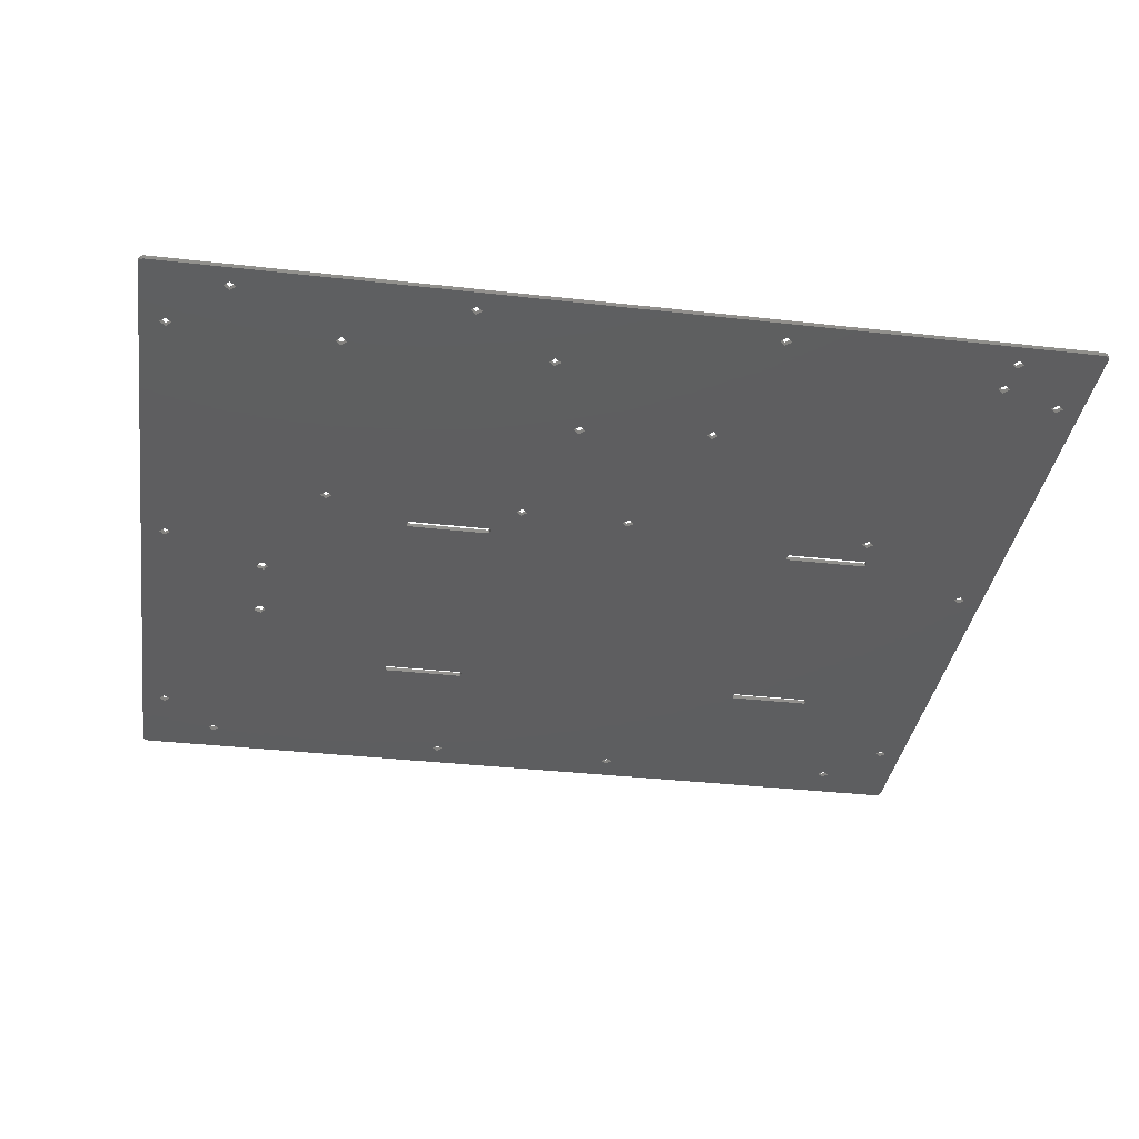
<metadata>
{"format":"stl","ext":"stl","renderer":"f3d","projection":"perspective","resolution":1024,"background":"white","views":[{"elev":-35.5,"azim":-8.5,"up":"+Z"}]}
</metadata>
<code>
# stl→obj: 452 verts, 1016 faces
v 0 1.5 -1
v 0 1.5 0
v 0 202.5 0
v 0 202.5 -1
v 4.586 100 -1
v 0.01846 1.265 -1
v 0.4393 0.4393 -1
v 1.5 0 -1
v 4.586 20 -1
v 6 18.59 -1
v 0.01846 1.265 0
v 0.4393 0.4393 0
v 1.5 0 0
v 6 18.59 0
v 4.586 100 0
v 4.586 20 0
v 0.01846 202.7 0
v 0.01846 202.7 -1
v 0.4393 203.6 -1
v 1.5 204 -1
v 18.59 194 -1
v 6 181.4 -1
v 4.586 180 -1
v 0.4393 203.6 0
v 1.5 204 0
v 18.59 194 0
v 4.586 180 0
v 6 181.4 0
v 0.07341 1.036 -1
v 0.07341 1.036 0
v 0.07341 203 0
v 0.07341 203 -1
v 0.1635 0.819 -1
v 0.1635 0.819 0
v 0.1635 203.2 0
v 0.1635 203.2 -1
v 0.2865 0.6183 -1
v 0.2865 0.6183 0
v 0.2865 203.4 0
v 0.2865 203.4 -1
v 0.6183 0.2865 -1
v 0.819 0.1635 -1
v 1.036 0.07341 -1
v 1.265 0.01846 -1
v 0.6183 0.2865 0
v 0.819 0.1635 0
v 1.036 0.07341 0
v 1.265 0.01846 0
v 0.6183 203.7 0
v 0.6183 203.7 -1
v 0.819 203.8 -1
v 1.036 203.9 -1
v 1.265 204 -1
v 0.819 203.8 0
v 1.036 203.9 0
v 1.265 204 0
v 145.3 4.586 -1
v 218.5 0 -1
v 18.59 6 -1
v 20 4.586 -1
v 74.67 4.586 -1
v 145.3 4.586 0
v 74.67 4.586 0
v 18.59 6 0
v 20 4.586 0
v 218.5 0 0
v 218.5 204 0
v 135 197.4 -1
v 85 197.4 -1
v 20 195.4 -1
v 218.5 204 -1
v 135 197.4 0
v 20 195.4 0
v 85 197.4 0
v 102.4 44.38 -1
v 102.4 44.38 0
v 103.8 42.97 -1
v 103.8 45.79 -1
v 103.8 45.79 0
v 103.8 42.97 0
v 105.2 44.38 -1
v 134.2 41.73 -1
v 105.2 44.38 0
v 134.2 41.73 0
v 121.5 77.95 -1
v 121.5 77.95 0
v 135.6 43.14 -1
v 135.6 43.14 0
v 120.1 79.36 -1
v 120.1 79.36 0
v 121.5 80.77 -1
v 121.5 80.77 0
v 123 79.36 -1
v 123 79.36 0
v 164.5 88.44 -1
v 164.6 154.4 -1
v 164.6 88.6 -1
v 164.5 88.44 0
v 164.6 88.6 0
v 164.6 154.4 0
v 164.5 87.25 -1
v 164.5 87.06 -1
v 164.5 88.25 -1
v 164.6 86.9 -1
v 164.6 86.9 0
v 164.5 87.25 0
v 164.5 88.25 0
v 164.5 87.06 0
v 133.6 196 -1
v 133.6 196 0
v 135 194.6 -1
v 135 194.6 0
v 135.6 40.32 -1
v 135.6 40.32 0
v 136.4 196 -1
v 164.8 156.2 -1
v 164.5 155.9 -1
v 164.5 155.8 -1
v 164.6 156.1 -1
v 136.4 196 0
v 164.5 155.8 0
v 164.5 155.9 0
v 164.6 156.1 0
v 164.8 156.2 0
v 200 195.4 -1
v 200 195.4 0
v 137 41.73 -1
v 145.3 7.414 -1
v 143.9 6 -1
v 137 41.73 0
v 143.9 6 0
v 145.3 7.414 0
v 164.8 86.79 -1
v 164.8 86.79 0
v 165 156.2 -1
v 198.6 194 -1
v 165 156.2 0
v 198.6 194 0
v 165 86.75 -1
v 183.7 77.95 -1
v 199.5 16.3 -1
v 198.1 14.89 -1
v 198.1 14.89 0
v 165 86.75 0
v 183.7 77.95 0
v 199.5 16.3 0
v 146.7 6 -1
v 198.6 6 -1
v 200 4.586 -1
v 146.7 6 0
v 198.6 6 0
v 200 4.586 0
v 164.5 154.8 -1
v 164.5 154.8 0
v 164.5 154.6 -1
v 164.5 154.6 0
v 164.8 154.3 -1
v 164.8 88.71 -1
v 164.8 154.3 0
v 164.8 88.71 0
v 165 154.2 -1
v 165 88.75 -1
v 165 154.2 0
v 165 88.75 0
v 185 154.2 -1
v 185 88.75 -1
v 185 154.2 0
v 185 88.75 0
v 185 156.2 -1
v 185 156.2 0
v 185 86.75 -1
v 182.3 79.36 -1
v 182.3 79.36 0
v 185 86.75 0
v 20 192.6 -1
v 20 192.6 0
v 20 7.414 -1
v 20 7.414 0
v 183.7 80.77 -1
v 183.7 80.77 0
v 185.1 79.36 -1
v 214 21.41 -1
v 185.1 79.36 0
v 214 21.41 0
v 185.2 86.79 -1
v 185.2 86.79 0
v 185.2 154.3 -1
v 214 101.4 -1
v 212.6 100 -1
v 185.2 154.3 0
v 212.6 100 0
v 214 101.4 0
v 185.2 156.2 -1
v 185.2 156.2 0
v 200 192.6 -1
v 200 192.6 0
v 185.2 88.71 -1
v 185.2 88.71 0
v 185.4 86.9 -1
v 185.5 87.06 -1
v 214 98.59 -1
v 185.4 86.9 0
v 185.5 87.06 0
v 214 98.59 0
v 185.4 154.4 -1
v 185.4 154.4 0
v 185.4 156.1 -1
v 185.4 156.1 0
v 212.6 180 -1
v 212.6 180 0
v 185.4 88.6 -1
v 185.4 88.6 0
v 185.5 154.6 -1
v 185.5 154.6 0
v 185.5 155.9 -1
v 185.5 155.9 0
v 214 178.6 -1
v 214 178.6 0
v 185.5 88.44 -1
v 185.5 88.44 0
v 185.5 154.8 -1
v 185.5 154.8 0
v 185.5 155.8 -1
v 185.5 155.8 0
v 185.5 87.25 -1
v 185.5 87.25 0
v 185.5 88.25 -1
v 185.5 88.25 0
v 199.5 13.48 -1
v 199.5 13.48 0
v 200 7.414 -1
v 200 7.414 0
v 200.9 14.89 -1
v 200.9 14.89 0
v 212.6 20 -1
v 212.6 20 0
v 21.41 194 -1
v 66.54 155.9 -1
v 31.48 133 -1
v 21.41 194 0
v 31.48 133 0
v 66.54 155.9 0
v 83.59 196 -1
v 83.59 196 0
v 21.41 6 -1
v 73.25 6 -1
v 21.41 6 0
v 73.25 6 0
v 44.09 20.75 -1
v 44.09 20.75 0
v 201.4 194 -1
v 201.4 194 0
v 201.4 6 -1
v 201.4 6 0
v 214 18.59 -1
v 214 18.59 0
v 214 181.4 -1
v 220 202.5 -1
v 214 181.4 0
v 220 202.5 0
v 66.65 156.1 -1
v 66.81 156.2 -1
v 66.65 156.1 0
v 66.81 156.2 0
v 45.5 19.34 -1
v 45.5 19.34 0
v 215.4 100 -1
v 215.4 100 0
v 215.4 180 -1
v 215.4 180 0
v 215.4 20 -1
v 220 1.5 -1
v 215.4 20 0
v 220 1.5 0
v 218.7 0.01846 -1
v 219.6 0.4393 -1
v 218.7 0.01846 0
v 219.6 0.4393 0
v 218.7 204 0
v 218.7 204 -1
v 219.6 203.6 -1
v 219.6 203.6 0
v 219 0.07341 -1
v 219 0.07341 0
v 219 203.9 0
v 219 203.9 -1
v 219.2 0.1635 -1
v 219.2 0.1635 0
v 219.2 203.8 0
v 219.2 203.8 -1
v 219.4 0.2865 -1
v 219.4 0.2865 0
v 219.4 203.7 0
v 219.4 203.7 -1
v 219.7 0.6183 -1
v 219.8 0.819 -1
v 219.9 1.036 -1
v 220 1.265 -1
v 219.7 0.6183 0
v 219.8 0.819 0
v 219.9 1.036 0
v 220 1.265 0
v 219.7 203.4 0
v 219.7 203.4 -1
v 219.8 203.2 -1
v 219.9 203 -1
v 220 202.7 -1
v 219.8 203.2 0
v 219.9 203 0
v 220 202.7 0
v 29.75 110.6 -1
v 29.75 110.6 0
v 31.48 110 -1
v 29.75 112.4 -1
v 29.75 112.4 0
v 31.48 110 0
v 29.75 130.6 -1
v 31.48 113 -1
v 31.48 113 0
v 29.75 130.6 0
v 31.48 130 -1
v 29.75 132.4 -1
v 29.75 132.4 0
v 31.48 130 0
v 32.55 111.5 -1
v 45.5 80.16 -1
v 44.09 78.75 -1
v 32.55 111.5 0
v 44.09 78.75 0
v 45.5 80.16 0
v 32.55 131.5 -1
v 32.55 131.5 0
v 66.5 154.8 -1
v 66.54 154.6 -1
v 66.5 155.8 -1
v 66.54 154.6 0
v 66.5 154.8 0
v 66.5 155.8 0
v 67 88.75 -1
v 66.65 88.6 -1
v 66.81 88.71 -1
v 66.65 88.6 0
v 66.81 88.71 0
v 67 88.75 0
v 66.65 154.4 -1
v 66.81 154.3 -1
v 67 154.2 -1
v 66.65 154.4 0
v 66.81 154.3 0
v 67 154.2 0
v 6 98.59 -1
v 6 178.6 -1
v 6 101.4 -1
v 6 101.4 0
v 6 178.6 0
v 6 98.59 0
v 6 21.41 -1
v 6 21.41 0
v 45.5 22.16 -1
v 45.5 22.16 0
v 45.5 77.34 -1
v 45.5 77.34 0
v 46.91 20.75 -1
v 46.91 20.75 0
v 46.91 78.75 -1
v 67 86.75 -1
v 67 86.75 0
v 46.91 78.75 0
v 66.5 88.25 -1
v 66.54 88.44 -1
v 66.5 88.25 0
v 66.54 88.44 0
v 93.09 20.75 -1
v 74.67 7.414 -1
v 74.67 7.414 0
v 93.09 20.75 0
v 66.5 87.25 -1
v 66.54 87.06 -1
v 66.65 86.9 -1
v 66.81 86.79 -1
v 66.5 87.25 0
v 66.54 87.06 0
v 66.65 86.9 0
v 66.81 86.79 0
v 7.414 100 -1
v 7.414 100 0
v 7.414 180 -1
v 7.414 180 0
v 7.414 20 -1
v 7.414 20 0
v 67 156.2 -1
v 67 156.2 0
v 87 154.2 -1
v 87 88.75 -1
v 87 154.2 0
v 87 88.75 0
v 85 194.6 -1
v 87 156.2 -1
v 87 156.2 0
v 85 194.6 0
v 87 86.75 -1
v 93.09 78.75 -1
v 94.5 77.34 -1
v 94.5 77.34 0
v 87 86.75 0
v 93.09 78.75 0
v 76.08 6 -1
v 76.08 6 0
v 94.5 19.34 -1
v 94.5 19.34 0
v 86.41 196 -1
v 87.35 156.1 -1
v 87.19 156.2 -1
v 86.41 196 0
v 87.19 156.2 0
v 87.35 156.1 0
v 87.19 154.3 -1
v 87.19 88.71 -1
v 87.19 154.3 0
v 87.19 88.71 0
v 87.19 86.79 -1
v 87.19 86.79 0
v 87.35 154.4 -1
v 87.35 88.6 -1
v 87.35 154.4 0
v 87.35 88.6 0
v 87.35 86.9 -1
v 87.35 86.9 0
v 87.46 154.6 -1
v 87.46 154.6 0
v 87.46 155.9 -1
v 87.46 155.9 0
v 87.46 87.06 -1
v 94.5 80.16 -1
v 87.46 87.06 0
v 94.5 80.16 0
v 87.46 88.44 -1
v 87.46 88.44 0
v 87.5 154.8 -1
v 87.5 154.8 0
v 87.5 155.8 -1
v 87.5 155.8 0
v 87.5 87.25 -1
v 87.5 87.25 0
v 87.5 88.25 -1
v 87.5 88.25 0
v 94.5 22.16 -1
v 94.5 22.16 0
v 95.91 20.75 -1
v 95.91 20.75 0
v 95.91 78.75 -1
v 95.91 78.75 0
f 1 2 3
f 1 4 5
f 1 3 4
f 1 6 2
f 1 7 6
f 1 8 7
f 1 5 9
f 1 9 10
f 1 10 8
f 2 6 11
f 2 11 12
f 2 12 13
f 2 13 14
f 2 15 3
f 2 16 15
f 2 14 16
f 4 3 17
f 4 18 19
f 4 17 18
f 4 19 20
f 4 20 21
f 4 21 22
f 4 23 5
f 4 22 23
f 3 24 17
f 3 25 24
f 3 26 25
f 3 15 27
f 3 27 28
f 3 28 26
f 6 29 11
f 6 7 29
f 11 29 30
f 11 30 12
f 18 17 31
f 18 32 19
f 18 31 32
f 17 24 31
f 29 33 30
f 29 7 33
f 30 33 34
f 30 34 12
f 32 31 35
f 32 36 19
f 32 35 36
f 31 24 35
f 33 37 34
f 33 7 37
f 34 37 38
f 34 38 12
f 36 35 39
f 36 40 19
f 36 39 40
f 35 24 39
f 37 7 38
f 38 7 12
f 40 39 24
f 40 24 19
f 7 41 12
f 7 42 41
f 7 43 42
f 7 44 43
f 7 8 44
f 12 41 45
f 12 45 46
f 12 46 47
f 12 47 48
f 12 48 13
f 19 24 49
f 19 50 51
f 19 49 50
f 19 51 52
f 19 52 53
f 19 53 20
f 24 54 49
f 24 55 54
f 24 56 55
f 24 25 56
f 41 42 45
f 45 42 46
f 50 49 54
f 50 54 51
f 42 43 46
f 46 43 47
f 51 54 55
f 51 55 52
f 43 44 47
f 47 44 48
f 52 55 56
f 52 56 53
f 44 8 48
f 48 8 13
f 53 56 25
f 53 25 20
f 8 57 58
f 8 59 60
f 8 60 61
f 8 58 13
f 8 10 59
f 8 61 57
f 13 62 63
f 13 64 14
f 13 65 64
f 13 58 66
f 13 66 62
f 13 63 65
f 20 25 67
f 20 68 69
f 20 70 21
f 20 71 68
f 20 67 71
f 20 69 70
f 25 72 67
f 25 26 73
f 25 73 74
f 25 74 72
f 75 76 77
f 75 78 79
f 75 79 76
f 76 80 77
f 77 80 81
f 77 81 82
f 80 83 81
f 80 84 83
f 78 81 83
f 78 83 79
f 78 85 81
f 79 83 86
f 81 85 87
f 81 87 82
f 83 84 88
f 83 88 86
f 89 90 85
f 89 91 92
f 89 92 90
f 90 86 85
f 85 86 93
f 85 93 87
f 86 94 93
f 86 88 94
f 91 93 94
f 91 94 92
f 91 95 93
f 91 96 97
f 91 97 95
f 92 94 98
f 92 98 99
f 92 99 100
f 93 101 102
f 93 103 101
f 93 102 104
f 93 95 103
f 93 104 87
f 94 88 105
f 94 106 107
f 94 107 98
f 94 108 106
f 94 105 108
f 109 110 111
f 109 68 72
f 109 72 110
f 110 112 111
f 82 84 113
f 82 87 88
f 82 88 84
f 84 114 113
f 111 112 115
f 111 115 116
f 111 117 118
f 111 119 117
f 111 116 119
f 112 120 115
f 112 121 122
f 112 122 123
f 112 123 124
f 112 124 120
f 68 115 120
f 68 120 72
f 68 125 115
f 68 71 125
f 72 120 126
f 72 126 67
f 113 114 127
f 113 127 128
f 113 128 129
f 114 130 127
f 114 131 132
f 114 132 130
f 87 127 130
f 87 130 88
f 87 104 133
f 87 133 127
f 88 130 134
f 88 134 105
f 115 135 116
f 115 136 135
f 115 125 136
f 120 124 137
f 120 137 138
f 120 138 126
f 127 133 139
f 127 139 140
f 127 140 141
f 127 142 128
f 127 141 142
f 130 132 143
f 130 144 134
f 130 145 144
f 130 143 146
f 130 146 145
f 129 131 57
f 129 128 132
f 129 132 131
f 131 62 57
f 57 62 147
f 57 147 148
f 57 148 149
f 57 149 58
f 62 150 147
f 62 151 150
f 62 152 151
f 62 66 152
f 128 147 150
f 128 150 132
f 128 142 147
f 132 150 143
f 147 142 148
f 150 151 143
f 153 154 155
f 153 118 121
f 153 121 154
f 154 156 155
f 118 117 122
f 118 122 121
f 101 106 102
f 101 103 107
f 101 107 106
f 106 108 102
f 103 95 98
f 103 98 107
f 155 156 96
f 156 100 96
f 117 119 123
f 117 123 122
f 102 108 104
f 108 105 104
f 95 97 99
f 95 99 98
f 96 100 157
f 96 157 158
f 100 159 157
f 100 160 159
f 119 116 124
f 119 124 123
f 104 105 133
f 105 134 133
f 97 96 158
f 97 158 160
f 97 160 99
f 99 160 100
f 157 159 161
f 157 161 162
f 159 163 161
f 159 164 163
f 116 135 137
f 116 137 124
f 133 134 139
f 134 144 139
f 158 157 162
f 158 162 164
f 158 164 160
f 160 164 159
f 161 163 165
f 161 165 166
f 163 167 165
f 163 168 167
f 135 169 170
f 135 170 137
f 135 136 169
f 137 170 138
f 139 144 171
f 139 172 140
f 139 171 172
f 144 173 174
f 144 145 173
f 144 174 171
f 162 161 166
f 162 166 168
f 162 168 164
f 164 168 163
f 21 26 175
f 21 70 73
f 21 73 26
f 26 176 175
f 59 64 60
f 59 177 178
f 59 178 64
f 64 65 60
f 172 173 140
f 172 179 180
f 172 180 173
f 172 171 179
f 173 145 140
f 173 180 174
f 140 145 181
f 140 181 182
f 140 182 141
f 145 183 181
f 145 146 184
f 145 184 183
f 179 171 185
f 179 181 183
f 179 183 180
f 179 185 181
f 180 183 186
f 180 186 174
f 165 167 187
f 165 187 188
f 165 188 189
f 167 190 187
f 167 191 192
f 167 192 190
f 169 193 194
f 169 194 170
f 169 136 195
f 169 195 193
f 170 194 196
f 170 196 138
f 171 174 185
f 174 186 185
f 166 165 189
f 166 197 198
f 166 198 168
f 166 189 197
f 168 198 191
f 168 191 167
f 181 185 199
f 181 199 200
f 181 200 201
f 181 201 182
f 183 202 186
f 183 203 202
f 183 184 204
f 183 204 203
f 187 190 205
f 187 205 188
f 190 206 205
f 190 192 206
f 193 207 208
f 193 208 194
f 193 195 209
f 193 209 207
f 194 208 210
f 194 210 196
f 185 186 199
f 186 202 199
f 197 211 212
f 197 212 198
f 197 189 211
f 198 212 191
f 205 206 213
f 205 213 188
f 206 214 213
f 206 192 214
f 207 215 216
f 207 216 208
f 207 209 217
f 207 217 215
f 208 216 218
f 208 218 210
f 199 202 200
f 202 203 200
f 211 219 220
f 211 220 212
f 211 189 219
f 212 220 191
f 213 214 221
f 213 221 217
f 213 217 188
f 214 222 221
f 214 192 218
f 214 218 222
f 215 223 224
f 215 224 216
f 215 217 223
f 216 224 218
f 200 203 225
f 200 225 201
f 203 226 225
f 203 204 226
f 219 227 228
f 219 228 220
f 219 189 227
f 220 228 191
f 221 222 223
f 221 223 217
f 222 224 223
f 222 218 224
f 225 226 227
f 225 227 201
f 226 228 227
f 226 204 228
f 227 189 201
f 228 204 191
f 142 143 229
f 142 229 148
f 142 141 146
f 142 146 143
f 143 151 230
f 143 230 229
f 136 138 195
f 136 125 126
f 136 126 138
f 138 196 195
f 148 151 149
f 148 229 231
f 148 231 232
f 148 232 151
f 151 152 149
f 151 232 230
f 229 230 233
f 229 233 231
f 230 232 234
f 230 234 233
f 141 233 234
f 141 234 146
f 141 235 233
f 141 182 235
f 146 234 236
f 146 236 184
f 175 176 237
f 175 237 238
f 175 238 239
f 176 240 237
f 176 241 242
f 176 242 240
f 70 237 240
f 70 240 73
f 70 243 237
f 70 69 243
f 73 240 244
f 73 244 74
f 60 65 245
f 60 245 246
f 60 246 61
f 65 247 245
f 65 248 247
f 65 63 248
f 177 245 247
f 177 247 178
f 177 249 245
f 178 247 250
f 195 196 251
f 195 251 209
f 196 252 251
f 196 210 252
f 125 251 252
f 125 252 126
f 125 71 251
f 126 252 67
f 149 152 253
f 149 253 58
f 152 254 253
f 152 66 254
f 231 233 253
f 231 253 254
f 231 254 232
f 232 254 234
f 233 235 255
f 233 255 253
f 234 254 256
f 234 256 236
f 251 257 209
f 251 71 258
f 251 258 257
f 252 210 259
f 252 259 260
f 252 260 67
f 253 255 58
f 254 66 256
f 237 261 238
f 237 262 261
f 237 243 262
f 240 242 263
f 240 263 264
f 240 264 244
f 245 249 265
f 245 265 246
f 247 266 250
f 247 248 266
f 189 191 201
f 189 188 192
f 189 192 191
f 191 204 201
f 209 210 217
f 209 257 259
f 209 259 210
f 210 218 217
f 235 236 255
f 235 182 184
f 235 184 236
f 236 256 255
f 188 217 267
f 188 267 268
f 188 268 192
f 192 268 218
f 217 218 269
f 217 269 267
f 218 268 270
f 218 270 269
f 255 256 271
f 255 271 272
f 255 272 58
f 256 273 271
f 256 66 274
f 256 274 273
f 257 269 270
f 257 270 259
f 257 258 269
f 259 270 260
f 182 201 271
f 182 271 273
f 182 273 184
f 184 273 204
f 201 204 267
f 201 267 271
f 204 268 267
f 204 273 268
f 267 269 258
f 267 258 272
f 268 274 260
f 268 260 270
f 271 267 272
f 273 274 268
f 58 275 66
f 58 276 275
f 58 272 276
f 66 275 277
f 66 277 278
f 66 278 274
f 71 67 279
f 71 280 281
f 71 279 280
f 71 281 258
f 67 282 279
f 67 260 282
f 275 283 277
f 275 276 283
f 277 283 284
f 277 284 278
f 280 279 285
f 280 286 281
f 280 285 286
f 279 282 285
f 283 287 284
f 283 276 287
f 284 287 288
f 284 288 278
f 286 285 289
f 286 290 281
f 286 289 290
f 285 282 289
f 287 291 288
f 287 276 291
f 288 291 292
f 288 292 278
f 290 289 293
f 290 294 281
f 290 293 294
f 289 282 293
f 291 276 292
f 292 276 278
f 294 293 282
f 294 282 281
f 276 295 278
f 276 296 295
f 276 297 296
f 276 298 297
f 276 272 298
f 278 295 299
f 278 299 300
f 278 300 301
f 278 301 302
f 278 302 274
f 281 282 303
f 281 304 305
f 281 303 304
f 281 305 306
f 281 306 307
f 281 307 258
f 282 308 303
f 282 309 308
f 282 310 309
f 282 260 310
f 295 296 299
f 299 296 300
f 304 303 308
f 304 308 305
f 296 297 300
f 300 297 301
f 305 308 309
f 305 309 306
f 297 298 301
f 301 298 302
f 306 309 310
f 306 310 307
f 298 272 302
f 302 272 274
f 307 310 260
f 307 260 258
f 272 258 274
f 274 258 260
f 311 312 313
f 311 314 315
f 311 315 312
f 312 316 313
f 314 317 318
f 314 318 319
f 314 319 315
f 315 319 320
f 317 320 321
f 317 322 323
f 317 323 320
f 317 321 318
f 320 319 324
f 320 324 321
f 322 239 241
f 322 241 323
f 313 316 325
f 313 325 326
f 313 326 327
f 316 328 325
f 316 329 330
f 316 330 328
f 318 321 325
f 318 325 328
f 318 328 319
f 319 328 324
f 321 324 331
f 321 331 325
f 324 328 332
f 324 332 331
f 239 331 332
f 239 332 241
f 239 333 334
f 239 335 333
f 239 334 331
f 239 238 335
f 241 332 336
f 241 337 338
f 241 338 242
f 241 336 337
f 325 331 339
f 325 340 326
f 325 341 340
f 325 339 341
f 328 330 342
f 328 342 343
f 328 343 344
f 328 344 332
f 331 334 345
f 331 345 346
f 331 346 347
f 331 347 339
f 332 348 336
f 332 349 348
f 332 350 349
f 332 344 350
f 5 15 351
f 5 23 352
f 5 353 354
f 5 354 15
f 5 352 353
f 15 354 355
f 15 355 27
f 15 356 351
f 23 27 352
f 23 22 28
f 23 28 27
f 27 355 352
f 9 5 351
f 9 16 10
f 9 357 358
f 9 358 16
f 9 351 357
f 16 14 10
f 16 358 356
f 16 356 15
f 249 250 265
f 249 359 360
f 249 360 250
f 250 266 265
f 327 329 361
f 327 326 330
f 327 330 329
f 329 362 361
f 265 266 363
f 265 363 246
f 266 364 363
f 266 248 364
f 359 75 363
f 359 361 75
f 359 363 364
f 359 364 360
f 360 76 362
f 360 364 76
f 361 362 365
f 361 365 366
f 361 366 75
f 362 76 367
f 362 368 365
f 362 367 368
f 326 365 368
f 326 368 330
f 326 369 365
f 326 370 369
f 326 340 370
f 330 368 371
f 330 371 372
f 330 372 342
f 363 75 373
f 363 374 246
f 363 373 374
f 364 248 375
f 364 375 376
f 364 376 76
f 365 377 378
f 365 369 377
f 365 378 379
f 365 379 380
f 365 380 366
f 368 381 371
f 368 382 381
f 368 383 382
f 368 384 383
f 368 367 384
f 353 311 385
f 353 314 311
f 353 317 314
f 353 322 317
f 353 352 322
f 353 385 386
f 353 386 354
f 354 312 315
f 354 315 320
f 354 320 323
f 354 323 355
f 354 386 312
f 352 239 322
f 352 355 387
f 352 387 239
f 355 323 241
f 355 241 388
f 355 388 387
f 10 14 389
f 10 389 59
f 14 64 390
f 14 390 389
f 22 21 387
f 22 387 388
f 22 388 28
f 28 388 26
f 357 249 389
f 357 327 361
f 357 359 249
f 357 361 359
f 357 351 327
f 357 389 390
f 357 390 358
f 358 250 360
f 358 329 356
f 358 360 362
f 358 362 329
f 358 390 250
f 351 356 385
f 351 385 327
f 356 329 386
f 356 386 385
f 333 337 334
f 333 335 338
f 333 338 337
f 337 336 334
f 335 238 242
f 335 242 338
f 377 381 378
f 377 369 371
f 377 371 381
f 381 382 378
f 369 370 372
f 369 372 371
f 334 336 345
f 336 348 345
f 238 261 263
f 238 263 242
f 378 382 379
f 382 383 379
f 370 340 342
f 370 342 372
f 345 348 346
f 348 349 346
f 261 262 264
f 261 264 263
f 379 383 380
f 383 384 380
f 340 341 343
f 340 343 342
f 346 349 347
f 349 350 347
f 262 391 392
f 262 392 264
f 262 243 391
f 264 392 244
f 380 384 366
f 384 367 366
f 341 339 344
f 341 344 343
f 347 350 393
f 347 393 394
f 350 395 393
f 350 396 395
f 391 243 397
f 391 397 398
f 391 398 399
f 391 399 392
f 392 400 244
f 392 399 400
f 366 367 401
f 366 401 402
f 366 402 403
f 366 403 75
f 367 76 404
f 367 405 401
f 367 406 405
f 367 404 406
f 339 347 394
f 339 394 396
f 339 396 344
f 344 396 350
f 385 311 313
f 385 313 327
f 386 316 312
f 386 329 316
f 387 21 175
f 387 175 239
f 388 176 26
f 388 241 176
f 389 177 59
f 389 249 177
f 390 64 178
f 390 178 250
f 246 248 61
f 246 374 375
f 246 375 248
f 248 63 61
f 61 129 57
f 61 63 407
f 61 407 129
f 63 131 408
f 63 62 131
f 63 408 407
f 374 407 408
f 374 408 375
f 374 373 407
f 375 408 376
f 407 373 409
f 407 409 129
f 408 131 410
f 408 410 376
f 243 244 397
f 243 69 74
f 243 74 244
f 244 400 397
f 397 400 411
f 397 411 412
f 397 413 398
f 397 412 413
f 400 414 411
f 400 399 415
f 400 415 416
f 400 416 414
f 69 109 411
f 69 68 109
f 69 411 414
f 69 414 74
f 74 110 72
f 74 414 110
f 411 109 412
f 414 416 110
f 393 395 417
f 393 417 418
f 395 419 417
f 395 420 419
f 398 413 415
f 398 415 399
f 401 405 421
f 401 421 402
f 405 422 421
f 405 406 422
f 394 393 418
f 394 418 420
f 394 420 396
f 396 420 395
f 417 419 423
f 417 423 424
f 419 425 423
f 419 426 425
f 413 412 416
f 413 416 415
f 421 422 427
f 421 427 402
f 422 428 427
f 422 406 428
f 418 417 424
f 418 424 426
f 418 426 420
f 420 426 419
f 423 155 96
f 423 96 91
f 423 425 429
f 423 429 155
f 425 92 100
f 425 156 430
f 425 100 156
f 425 430 429
f 412 109 111
f 412 111 431
f 412 431 432
f 412 432 416
f 416 112 110
f 416 432 112
f 427 428 433
f 427 433 434
f 427 434 402
f 428 435 433
f 428 406 436
f 428 436 435
f 424 91 437
f 424 423 91
f 424 437 438
f 424 438 426
f 426 92 425
f 426 438 92
f 429 153 155
f 429 430 439
f 429 439 153
f 430 154 440
f 430 156 154
f 430 440 439
f 431 111 441
f 431 441 442
f 431 442 432
f 432 442 112
f 433 435 443
f 433 443 434
f 435 444 443
f 435 436 444
f 437 91 434
f 437 445 446
f 437 446 438
f 437 434 445
f 438 446 436
f 438 436 92
f 439 440 441
f 439 441 153
f 440 154 442
f 440 442 441
f 441 111 118
f 441 118 153
f 442 154 121
f 442 121 112
f 443 444 445
f 443 445 434
f 444 446 445
f 444 436 446
f 373 75 447
f 373 376 409
f 373 447 448
f 373 448 376
f 376 410 409
f 376 448 76
f 402 406 403
f 402 434 436
f 402 436 406
f 406 404 403
f 409 410 449
f 409 449 129
f 410 131 450
f 410 450 449
f 447 75 77
f 447 77 449
f 447 449 450
f 447 450 448
f 448 80 76
f 448 450 80
f 403 78 75
f 403 85 78
f 403 404 451
f 403 451 85
f 404 76 79
f 404 79 86
f 404 86 452
f 404 452 451
f 434 89 451
f 434 91 89
f 434 451 452
f 434 452 436
f 436 90 92
f 436 452 90
f 449 77 82
f 449 82 113
f 449 113 129
f 450 84 80
f 450 114 84
f 450 131 114
f 451 89 85
f 452 86 90

</code>
